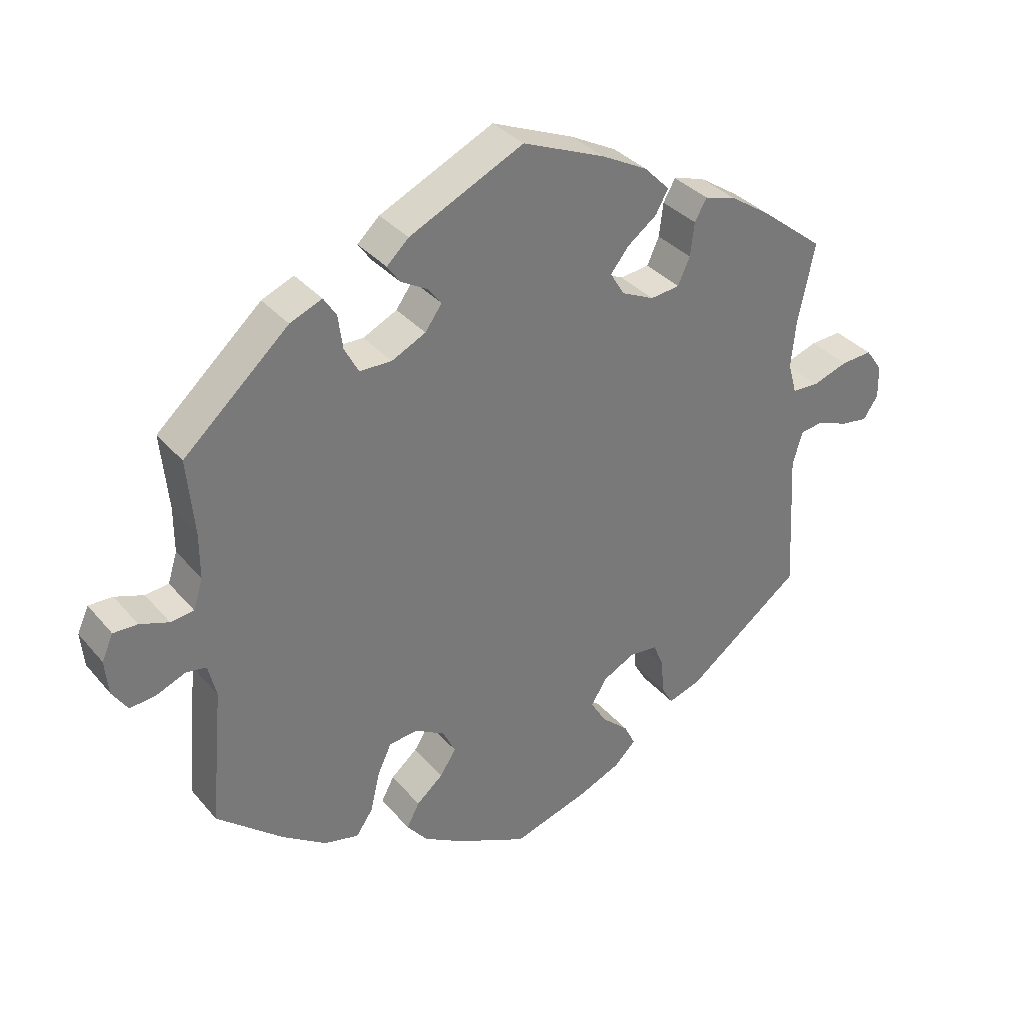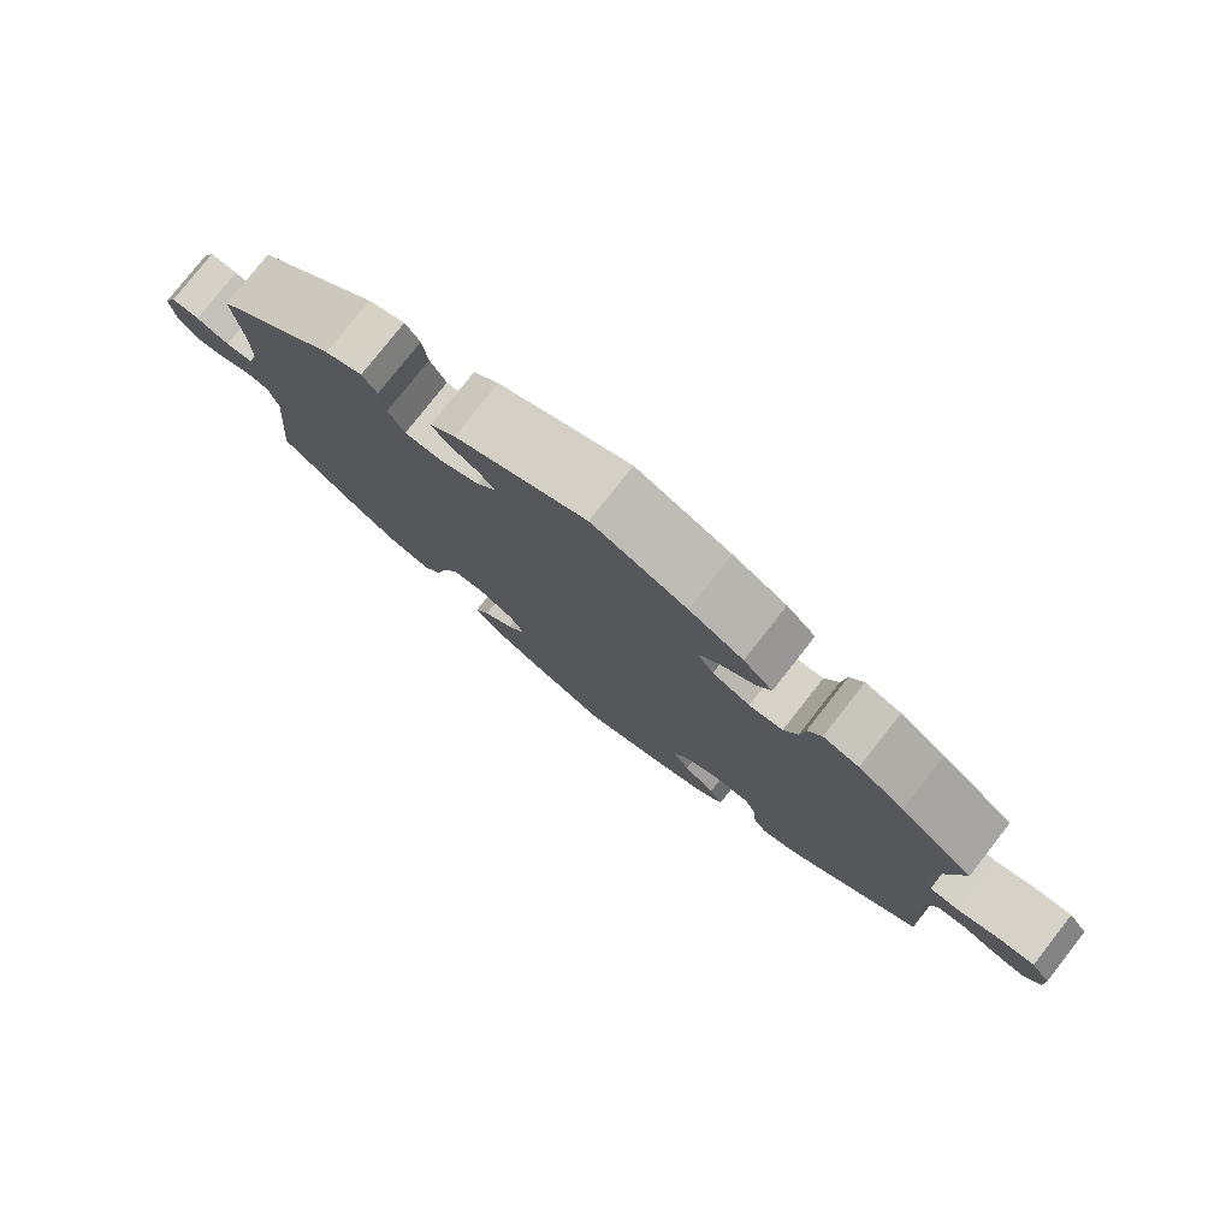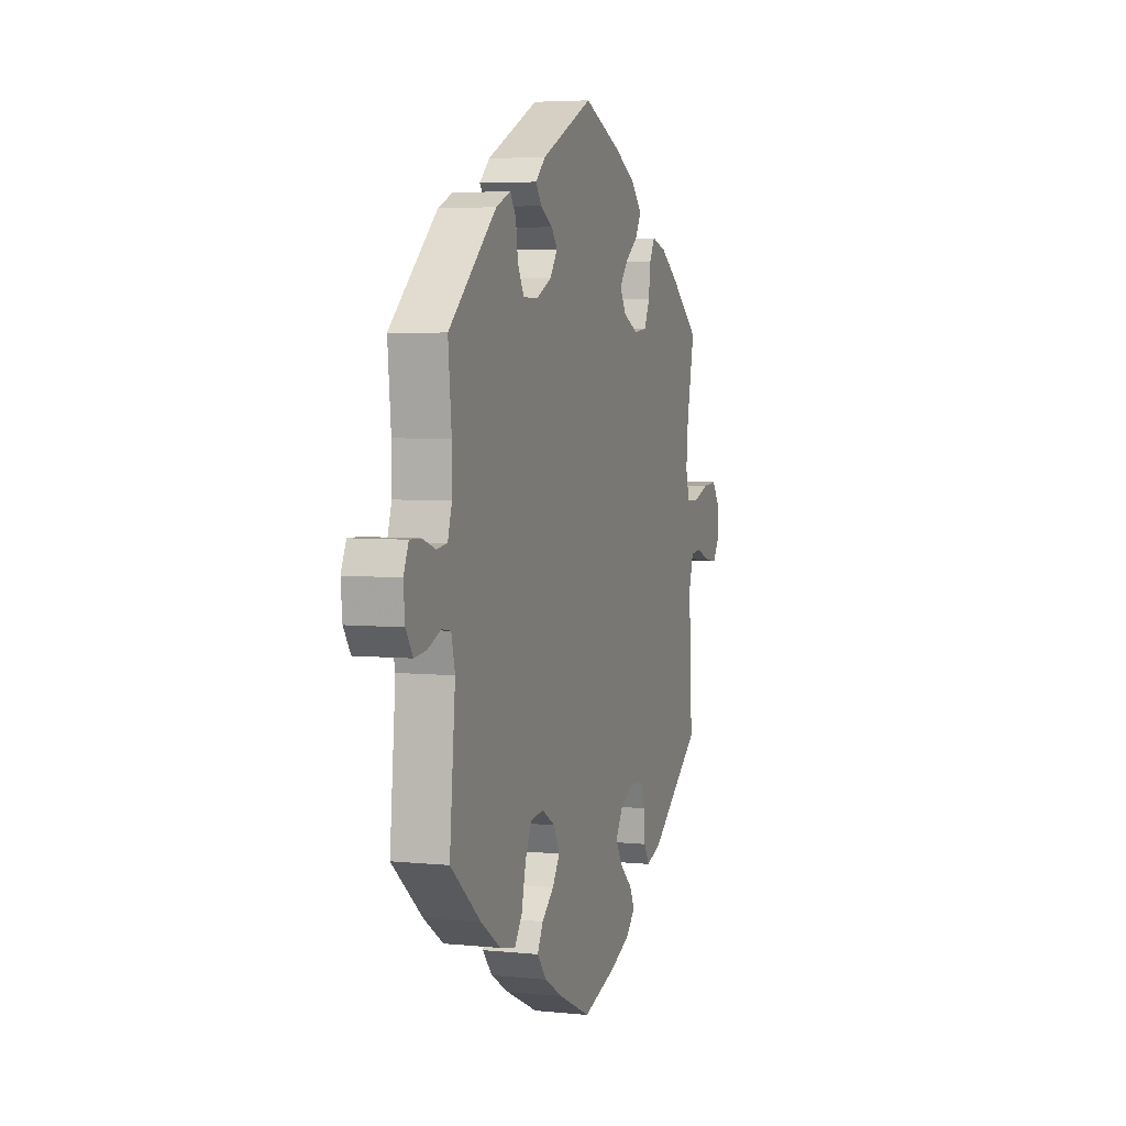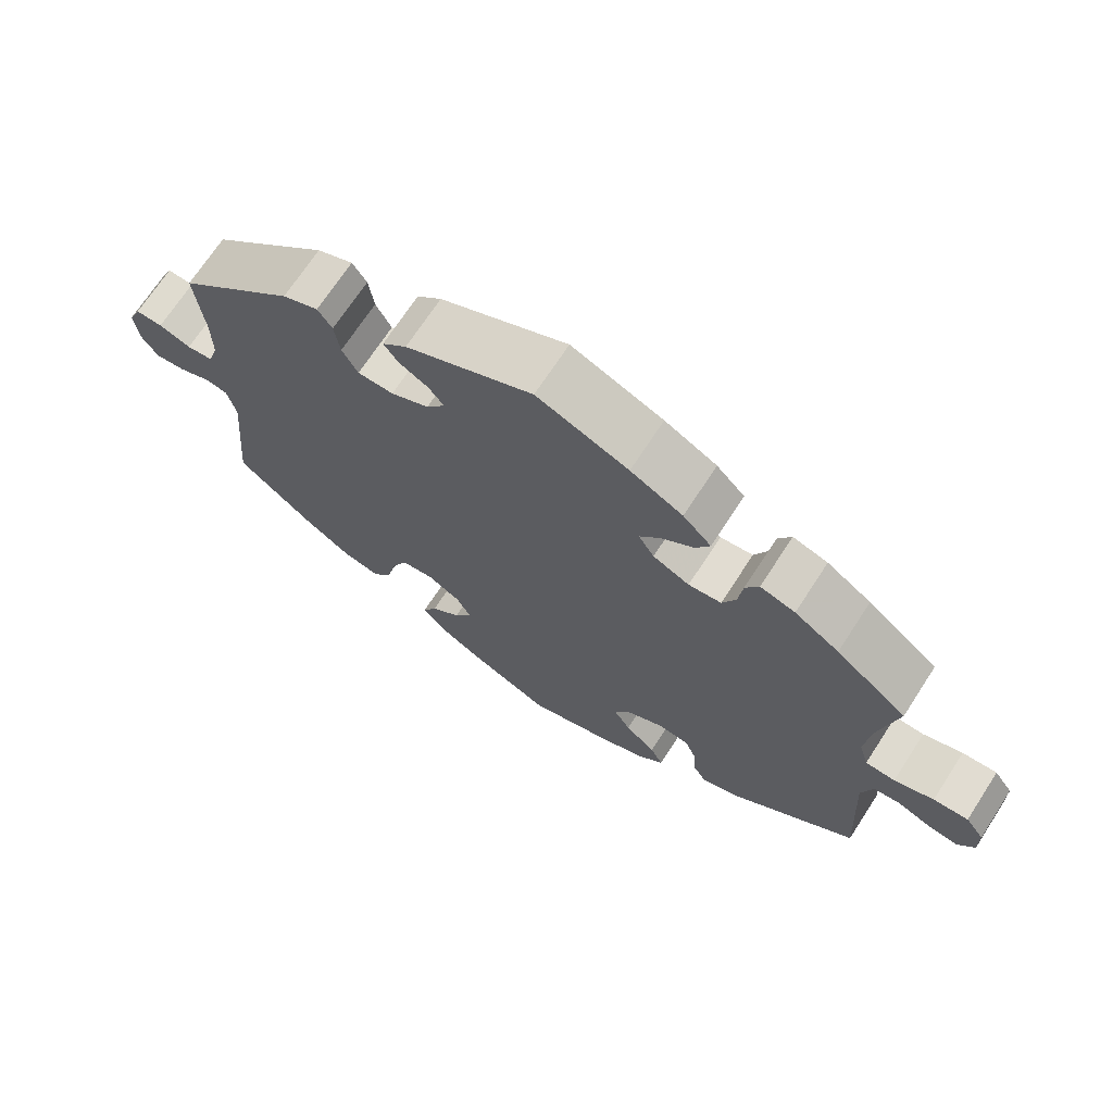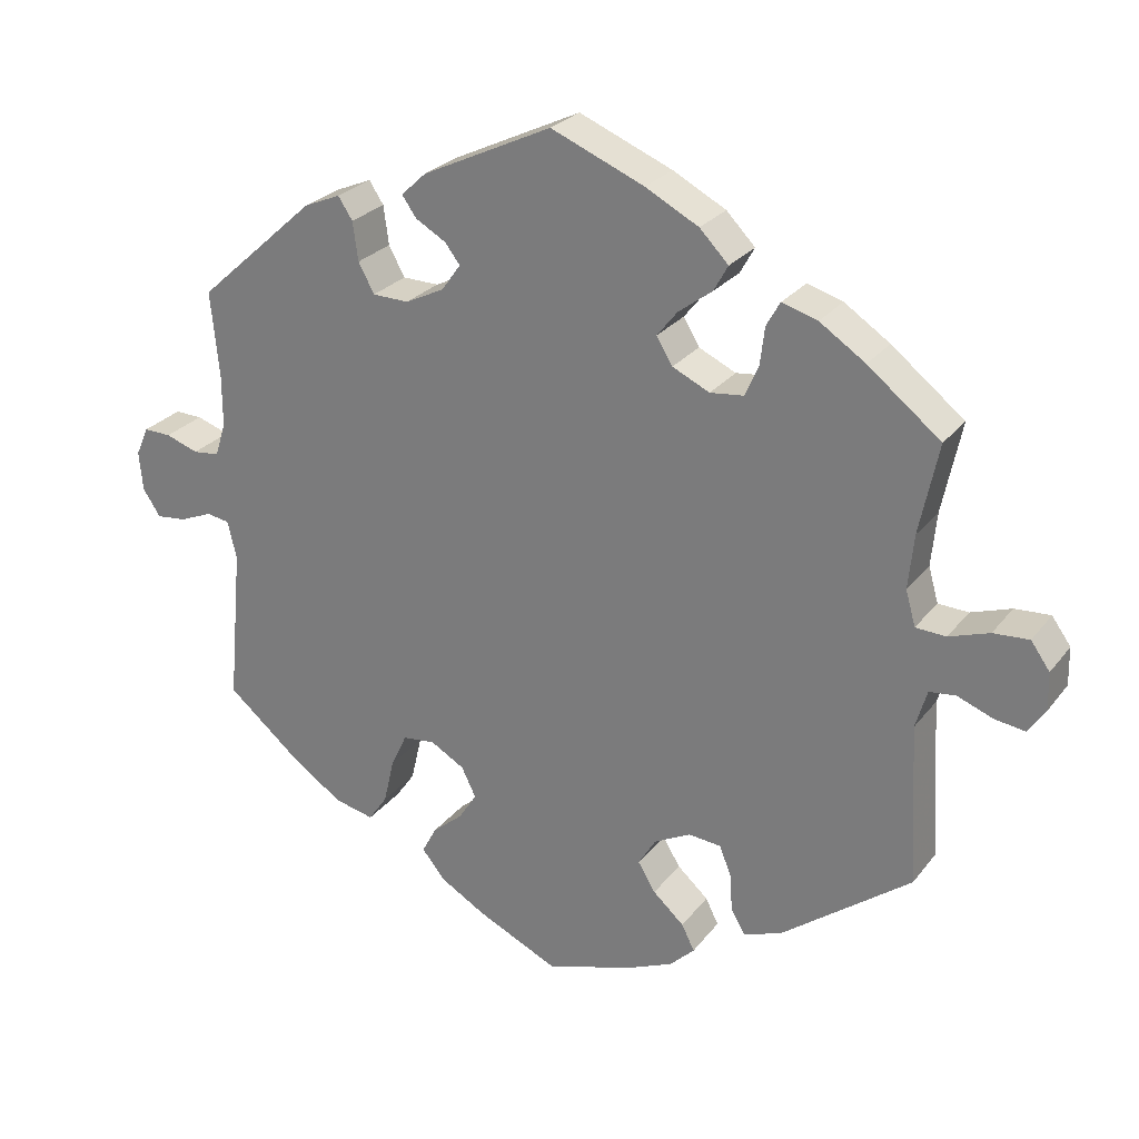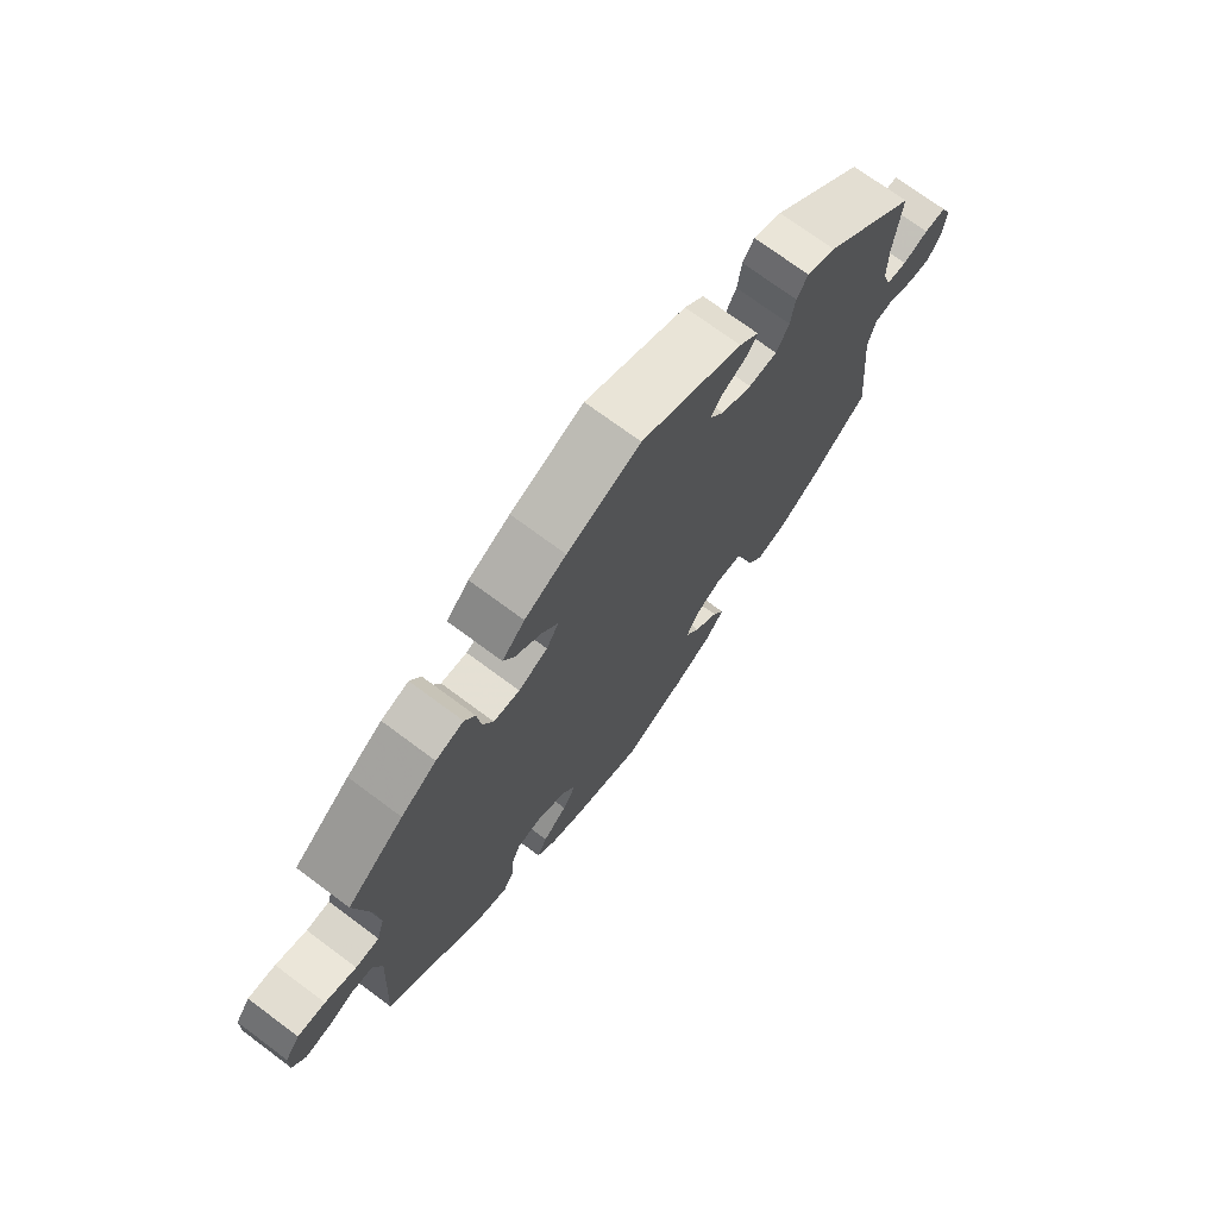
<metadata>
{"format":"obj","ext":"obj","renderer":"f3d","projection":"perspective","resolution":1024,"background":"white","views":[{"elev":34.3,"azim":146.0,"up":"+Z"},{"elev":78.6,"azim":-141.8,"up":"+Z"},{"elev":4.8,"azim":108.0,"up":"+Z"},{"elev":70.0,"azim":-147.0,"up":"+Z"},{"elev":26.1,"azim":-151.1,"up":"+Z"},{"elev":72.0,"azim":-53.3,"up":"+Z"}]}
</metadata>
<code>
v -0.113 0.07 -0.543
v -0.176 0.07 -0.516
v -0.209 0.07 -0.484
v -0.192 0.07 -0.45
v -0.151 0.07 -0.413
v -0.128 0.07 -0.375
v -0.151 0.07 -0.337
v -0.199 0.07 -0.312
v -0.242 0.07 -0.316
v -0.258 0.07 -0.355
v -0.261 0.07 -0.405
v -0.279 0.07 -0.436
v -0.329 0.07 -0.419
v -0.501 0.07 -0.289
v -0.489 0.07 -0.077
v -0.504 0.07 -0.026
v -0.539 0.07 -0.022
v -0.585 0.07 -0.04
v -0.626 0.07 -0.046
v -0.648 0.07 -0.013
v -0.647 0.07 0.037
v -0.622 0.07 0.072
v -0.575 0.07 0.069
v -0.522 0.07 0.051
v -0.482 0.07 0.053
v -0.469 0.07 0.099
v -0.476 0.07 0.17
v -0.501 0.07 0.289
v -0.405 0.07 0.365
v -0.345 0.07 0.405
v -0.298 0.07 0.419
v -0.28 0.07 0.387
v -0.274 0.07 0.337
v -0.256 0.07 0.297
v -0.212 0.07 0.292
v -0.163 0.07 0.315
v -0.142 0.07 0.35
v -0.169 0.07 0.384
v -0.213 0.07 0.417
v -0.232 0.07 0.451
v -0.194 0.07 0.49
v -0.124 0.07 0.527
v -0.001 0.07 0.578
v 0.17 0.07 0.497
v 0.203 0.07 0.466
v 0.184 0.07 0.439
v 0.144 0.07 0.416
v 0.124 0.07 0.39
v 0.149 0.07 0.355
v 0.2 0.07 0.33
v 0.248 0.07 0.331
v 0.269 0.07 0.37
v 0.276 0.07 0.421
v 0.295 0.07 0.45
v 0.343 0.07 0.43
v 0.5 0.07 0.289
v 0.489 0.07 0.175
v 0.489 0.07 0.108
v 0.503 0.07 0.063
v 0.538 0.07 0.059
v 0.581 0.07 0.074
v 0.617 0.07 0.075
v 0.634 0.07 0.037
v 0.629 0.07 -0.015
v 0.606 0.07 -0.05
v 0.567 0.07 -0.046
v 0.523 0.07 -0.028
v 0.493 0.07 -0.033
v 0.481 0.07 -0.083
v 0.5 0.07 -0.289
v 0.4 0.07 -0.373
v 0.335 0.07 -0.417
v 0.283 0.07 -0.429
v 0.258 0.07 -0.393
v 0.244 0.07 -0.333
v 0.223 0.07 -0.288
v 0.18 0.07 -0.283
v 0.135 0.07 -0.309
v 0.116 0.07 -0.348
v 0.14 0.07 -0.385
v 0.18 0.07 -0.419
v 0.199 0.07 -0.455
v 0.168 0.07 -0.493
v 0.108 0.07 -0.528
v 0.001 0.07 -0.578
v -0.113 0 -0.543
v -0.176 0 -0.516
v -0.209 0 -0.484
v -0.192 0 -0.45
v -0.151 0 -0.413
v -0.128 0 -0.375
v -0.151 0 -0.337
v -0.199 0 -0.312
v -0.242 0 -0.316
v -0.258 0 -0.355
v -0.261 0 -0.405
v -0.279 0 -0.436
v -0.329 0 -0.419
v -0.501 0 -0.289
v -0.489 0 -0.077
v -0.504 0 -0.026
v -0.539 0 -0.022
v -0.585 0 -0.04
v -0.626 0 -0.046
v -0.648 0 -0.013
v -0.647 0 0.037
v -0.622 0 0.072
v -0.575 0 0.069
v -0.522 0 0.051
v -0.482 0 0.053
v -0.469 0 0.099
v -0.476 0 0.17
v -0.501 0 0.289
v -0.405 0 0.365
v -0.345 0 0.405
v -0.298 0 0.419
v -0.28 0 0.387
v -0.274 0 0.337
v -0.256 0 0.297
v -0.212 0 0.292
v -0.163 0 0.315
v -0.142 0 0.35
v -0.169 0 0.384
v -0.213 0 0.417
v -0.232 0 0.451
v -0.194 0 0.49
v -0.124 0 0.527
v -0.001 0 0.578
v 0.17 0 0.497
v 0.203 0 0.466
v 0.184 0 0.439
v 0.144 0 0.416
v 0.124 0 0.39
v 0.149 0 0.355
v 0.2 0 0.33
v 0.248 0 0.331
v 0.269 0 0.37
v 0.276 0 0.421
v 0.295 0 0.45
v 0.343 0 0.43
v 0.5 0 0.289
v 0.489 0 0.175
v 0.489 0 0.108
v 0.503 0 0.063
v 0.538 0 0.059
v 0.581 0 0.074
v 0.617 0 0.075
v 0.634 0 0.037
v 0.629 0 -0.015
v 0.606 0 -0.05
v 0.567 0 -0.046
v 0.523 0 -0.028
v 0.493 0 -0.033
v 0.481 0 -0.083
v 0.5 0 -0.289
v 0.4 0 -0.373
v 0.335 0 -0.417
v 0.283 0 -0.429
v 0.258 0 -0.393
v 0.244 0 -0.333
v 0.223 0 -0.288
v 0.18 0 -0.283
v 0.135 0 -0.309
v 0.116 0 -0.348
v 0.14 0 -0.385
v 0.18 0 -0.419
v 0.199 0 -0.455
v 0.168 0 -0.493
v 0.108 0 -0.528
v 0.001 0 -0.578
f 80 81 82 83
f 79 80 83 84
f 72 73 74 75
f 72 75 76
f 69 70 71 72
f 68 69 72 76
f 64 65 66 67
f 62 63 64 67
f 60 61 62 67
f 59 60 67 68
f 58 59 68 76
f 54 55 56 57
f 52 53 54 57
f 51 52 57 58
f 50 51 58 76
f 44 45 46 47
f 44 47 48
f 43 44 48
f 42 43 48
f 41 42 48 49
f 38 39 40 41
f 37 38 41 49
f 30 31 32 33
f 30 33 34
f 27 28 29 30
f 26 27 30 34
f 25 26 34 35
f 21 22 23 24
f 21 24 25
f 20 21 25
f 17 18 19 20
f 17 20 25
f 16 17 25 35
f 12 13 14 15
f 10 11 12 15
f 9 10 15 16
f 8 9 16 35
f 2 3 4 5
f 2 5 6
f 1 2 6
f 79 84 85 1
f 49 50 76 77
f 36 37 49 77
f 36 77 78
f 7 8 35 36
f 6 7 36 78
f 1 6 78 79
f 168 167 166 165
f 169 168 165 164
f 160 159 158 157
f 161 160 157
f 157 156 155 154
f 161 157 154 153
f 152 151 150 149
f 152 149 148 147
f 152 147 146 145
f 153 152 145 144
f 161 153 144 143
f 142 141 140 139
f 142 139 138 137
f 143 142 137 136
f 161 143 136 135
f 132 131 130 129
f 133 132 129
f 133 129 128
f 133 128 127
f 134 133 127 126
f 126 125 124 123
f 134 126 123 122
f 118 117 116 115
f 119 118 115
f 115 114 113 112
f 119 115 112 111
f 120 119 111 110
f 109 108 107 106
f 110 109 106
f 110 106 105
f 105 104 103 102
f 110 105 102
f 120 110 102 101
f 100 99 98 97
f 100 97 96 95
f 101 100 95 94
f 120 101 94 93
f 90 89 88 87
f 91 90 87
f 91 87 86
f 86 170 169 164
f 162 161 135 134
f 162 134 122 121
f 163 162 121
f 121 120 93 92
f 163 121 92 91
f 164 163 91 86
f 1 86 87 2
f 2 87 88 3
f 3 88 89 4
f 4 89 90 5
f 5 90 91 6
f 6 91 92 7
f 7 92 93 8
f 8 93 94 9
f 9 94 95 10
f 10 95 96 11
f 11 96 97 12
f 12 97 98 13
f 13 98 99 14
f 14 99 100 15
f 15 100 101 16
f 16 101 102 17
f 17 102 103 18
f 18 103 104 19
f 19 104 105 20
f 20 105 106 21
f 21 106 107 22
f 22 107 108 23
f 23 108 109 24
f 24 109 110 25
f 25 110 111 26
f 26 111 112 27
f 27 112 113 28
f 28 113 114 29
f 29 114 115 30
f 30 115 116 31
f 31 116 117 32
f 32 117 118 33
f 33 118 119 34
f 34 119 120 35
f 35 120 121 36
f 36 121 122 37
f 37 122 123 38
f 38 123 124 39
f 39 124 125 40
f 40 125 126 41
f 41 126 127 42
f 42 127 128 43
f 43 128 129 44
f 44 129 130 45
f 45 130 131 46
f 46 131 132 47
f 47 132 133 48
f 48 133 134 49
f 49 134 135 50
f 50 135 136 51
f 51 136 137 52
f 52 137 138 53
f 53 138 139 54
f 54 139 140 55
f 55 140 141 56
f 56 141 142 57
f 57 142 143 58
f 58 143 144 59
f 59 144 145 60
f 60 145 146 61
f 61 146 147 62
f 62 147 148 63
f 63 148 149 64
f 64 149 150 65
f 65 150 151 66
f 66 151 152 67
f 67 152 153 68
f 68 153 154 69
f 69 154 155 70
f 70 155 156 71
f 71 156 157 72
f 72 157 158 73
f 73 158 159 74
f 74 159 160 75
f 75 160 161 76
f 76 161 162 77
f 77 162 163 78
f 78 163 164 79
f 79 164 165 80
f 80 165 166 81
f 81 166 167 82
f 82 167 168 83
f 83 168 169 84
f 84 169 170 85
f 85 170 86 1

</code>
